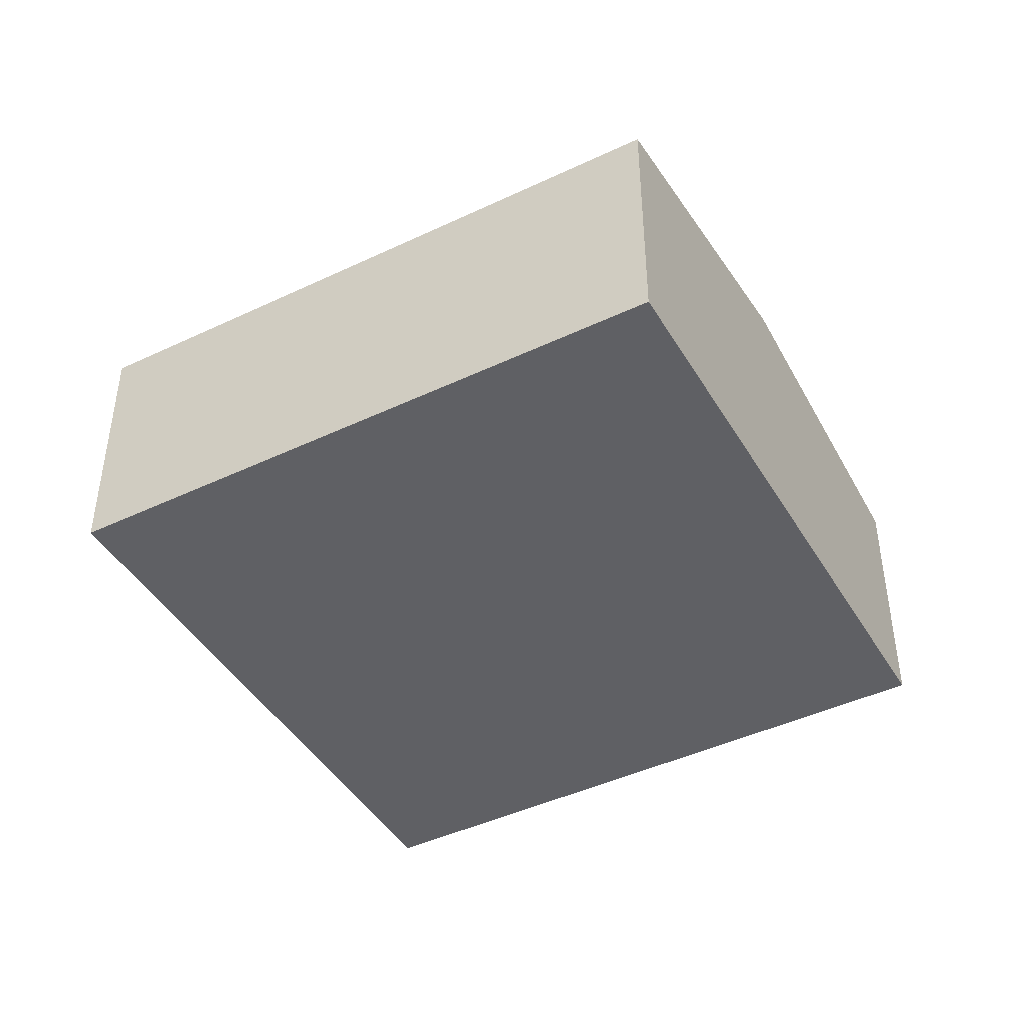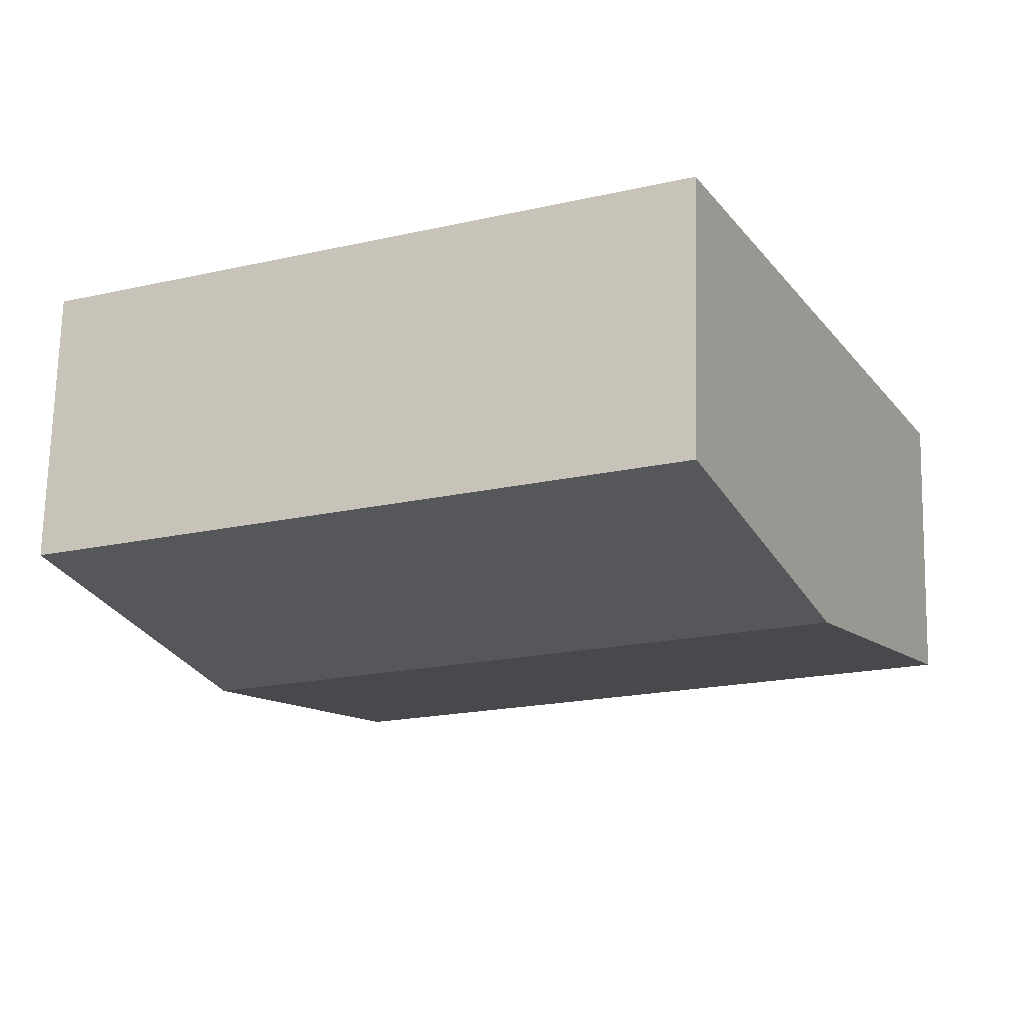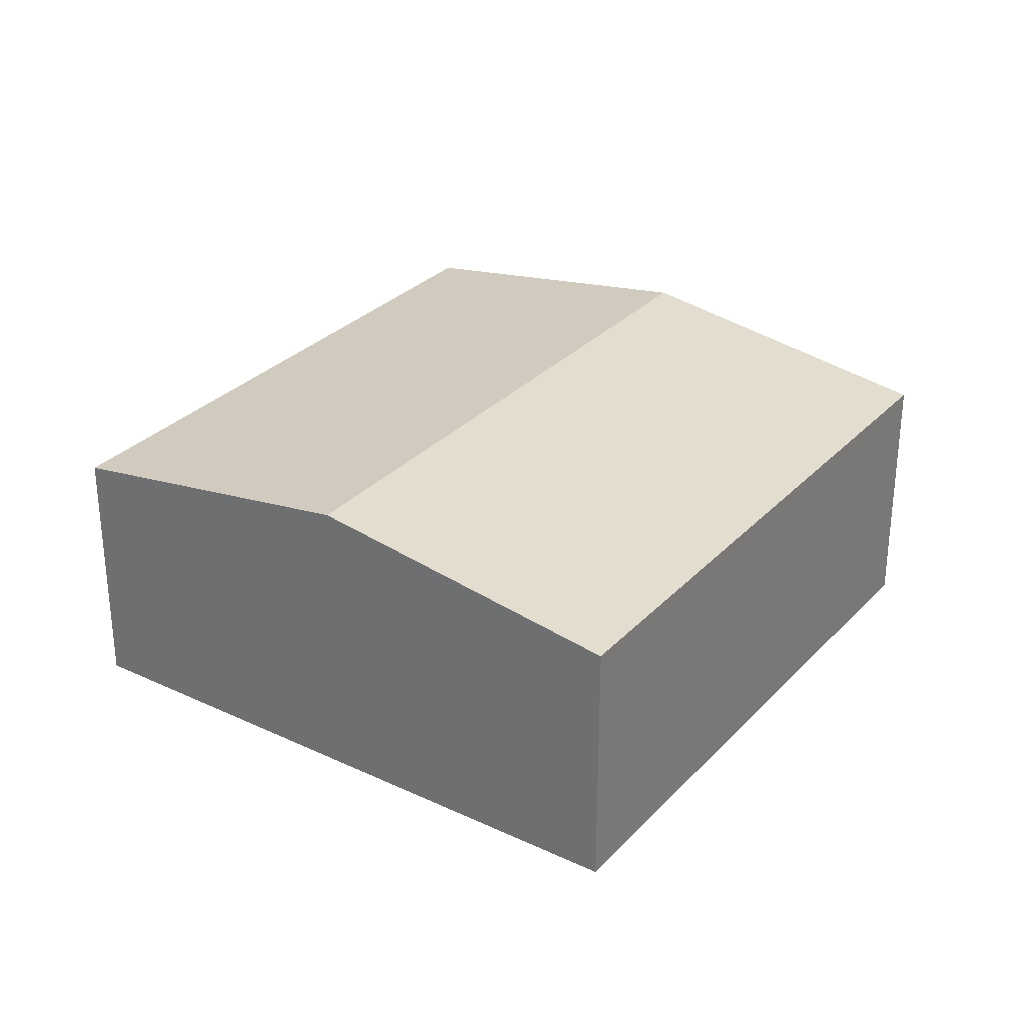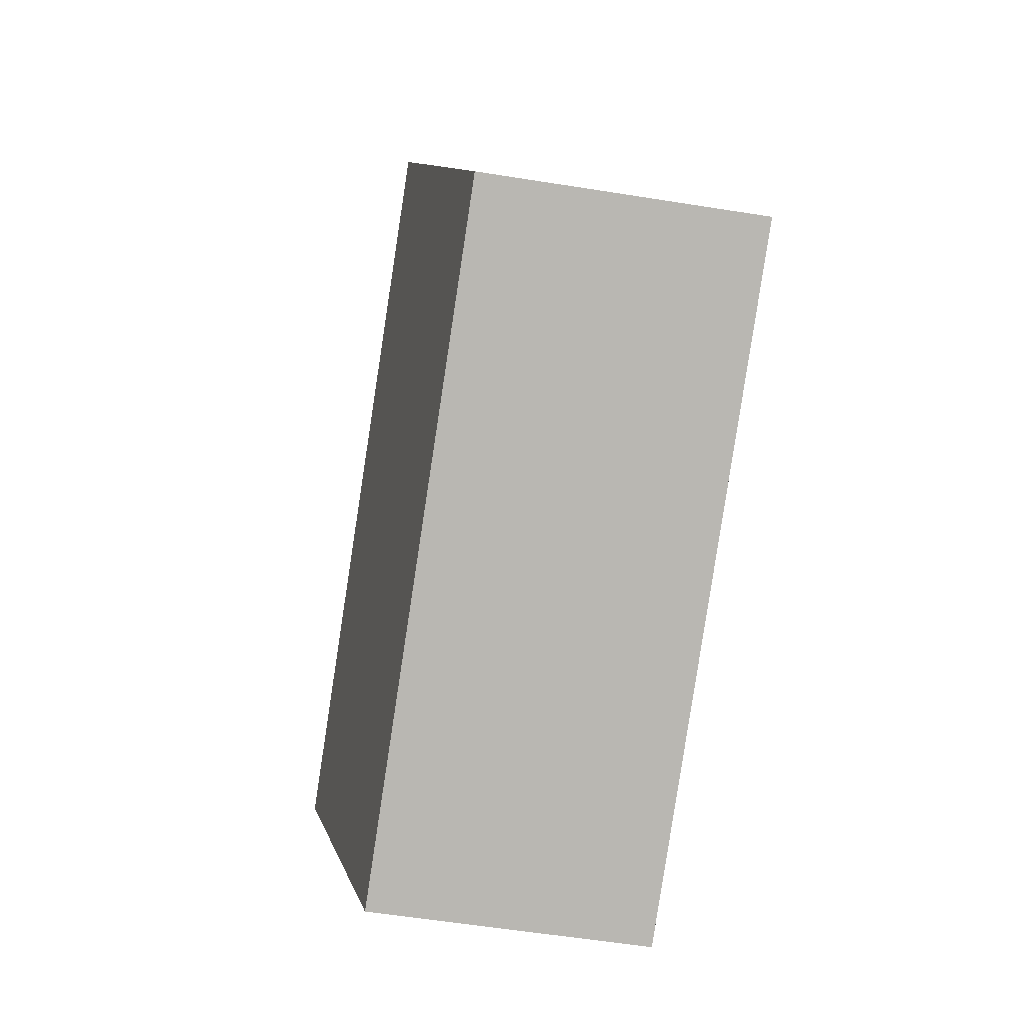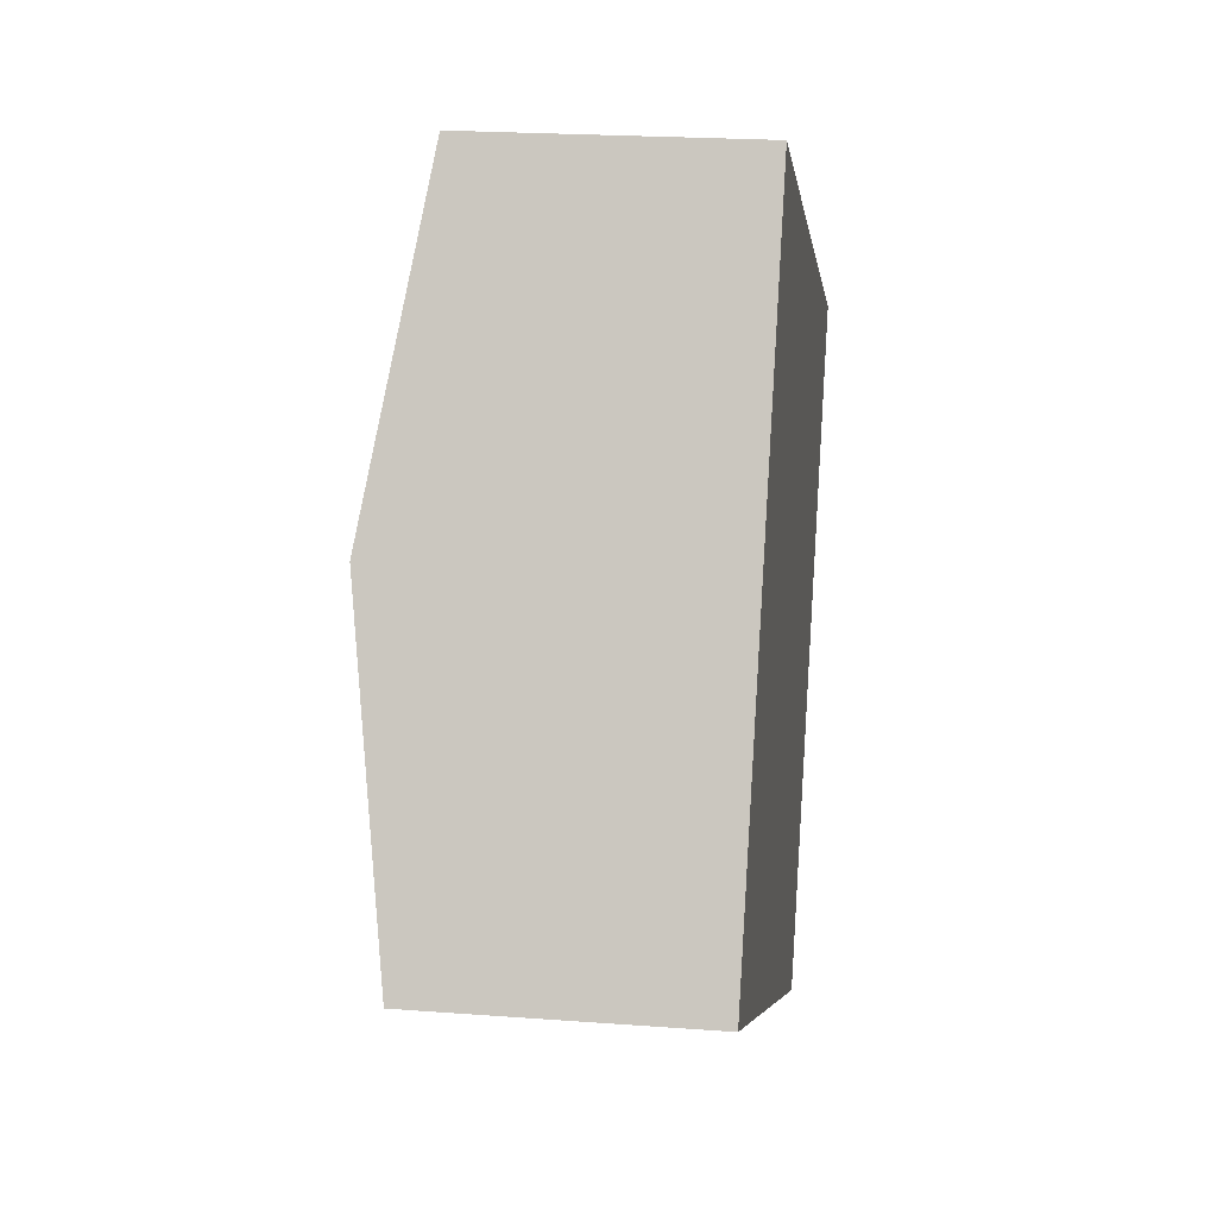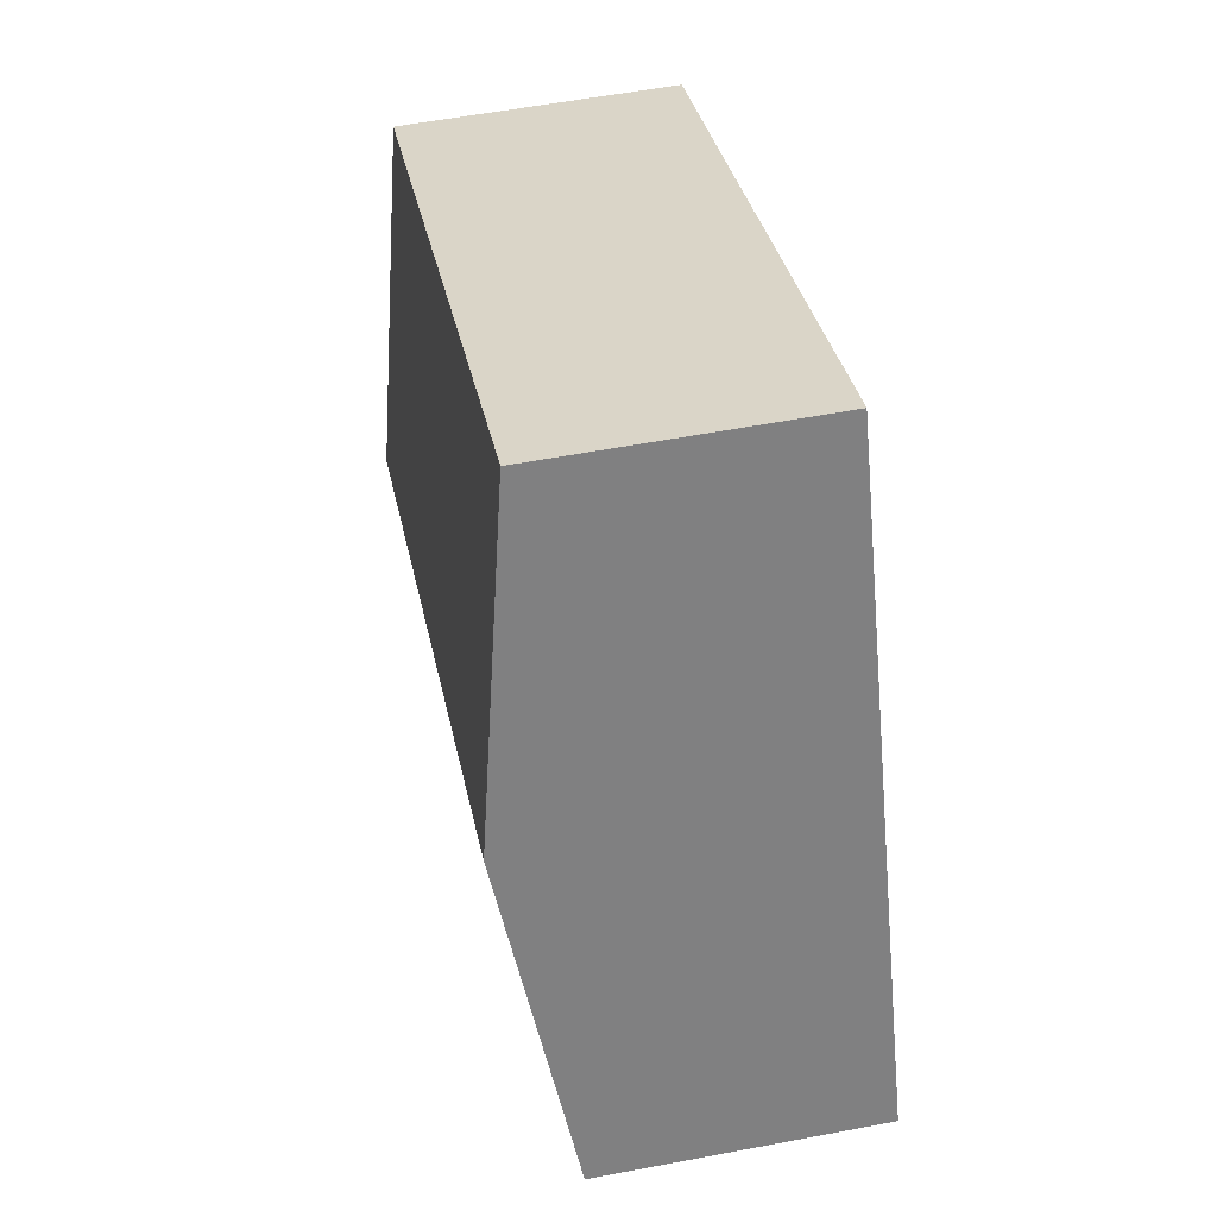
<metadata>
{"format":"obj","ext":"obj","renderer":"f3d","projection":"perspective","resolution":1024,"background":"white","views":[{"elev":-44.2,"azim":54.8,"up":"+Y"},{"elev":70.4,"azim":-178.7,"up":"+Z"},{"elev":30.0,"azim":150.2,"up":"+Y"},{"elev":-56.2,"azim":-99.6,"up":"+Z"},{"elev":21.2,"azim":-82.3,"up":"+Z"},{"elev":56.5,"azim":-101.2,"up":"+Z"}]}
</metadata>
<code>
v  5.675 2.486 -2.747
v  1.362 2.936 2.812
v  7.037 2.936 0.064
v  0 2.486 1.522e-16
v  8.398 2.486 2.876
v  2.723 2.486 5.624
v  5.675 1.682e-16 -2.747
v  7.037 -3.919e-18 0.064
v  8.398 -1.761e-16 2.876
v  0 0 0
v  1.362 -1.722e-16 2.812
v  2.723 -3.444e-16 5.624
g defaultobject
f 1 2 3
f 2 1 4
f 2 5 3
f 5 2 6
f 3 7 1
f 7 3 8
f 8 3 5
f 8 5 9
f 7 4 1
f 4 7 10
f 10 2 4
f 2 10 11
f 2 11 6
f 6 11 12
f 12 5 6
f 5 12 9
f 8 10 7
f 10 8 9
f 10 9 11
f 11 9 12

</code>
